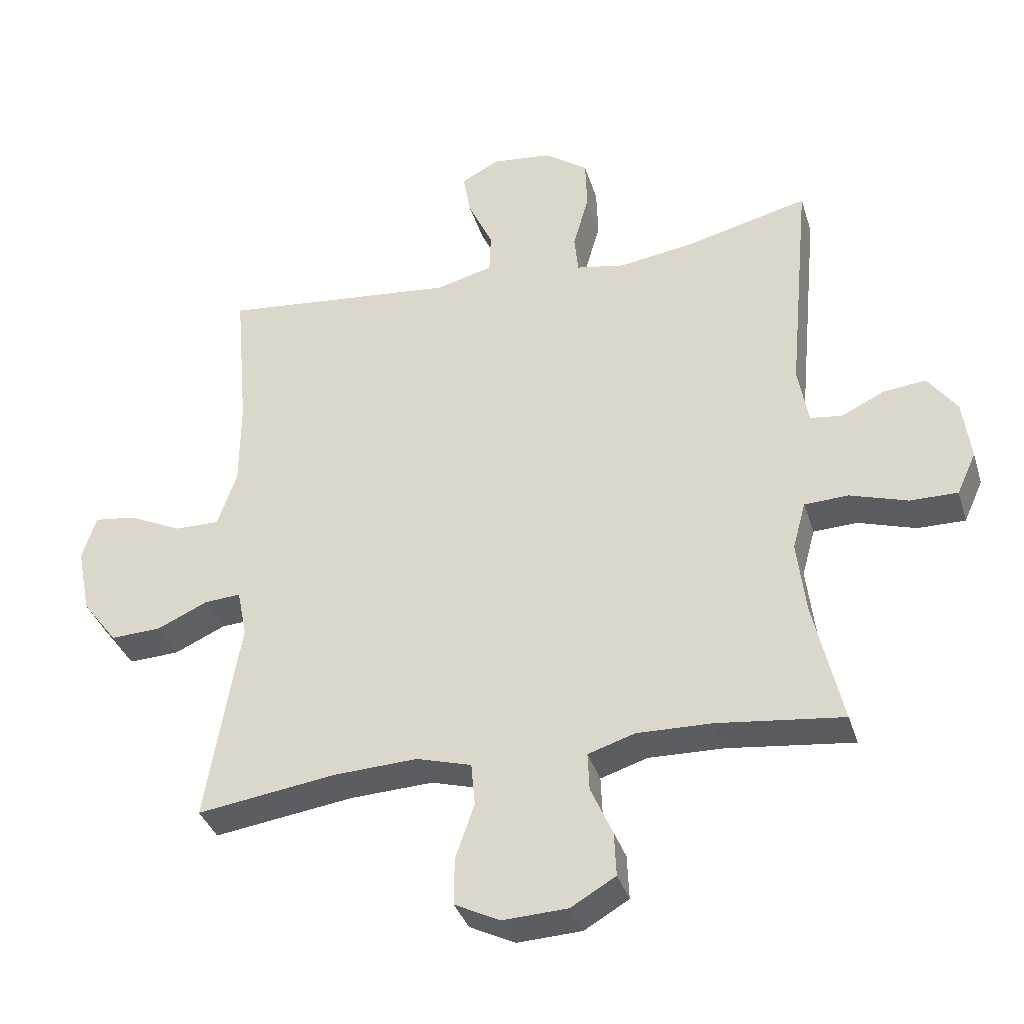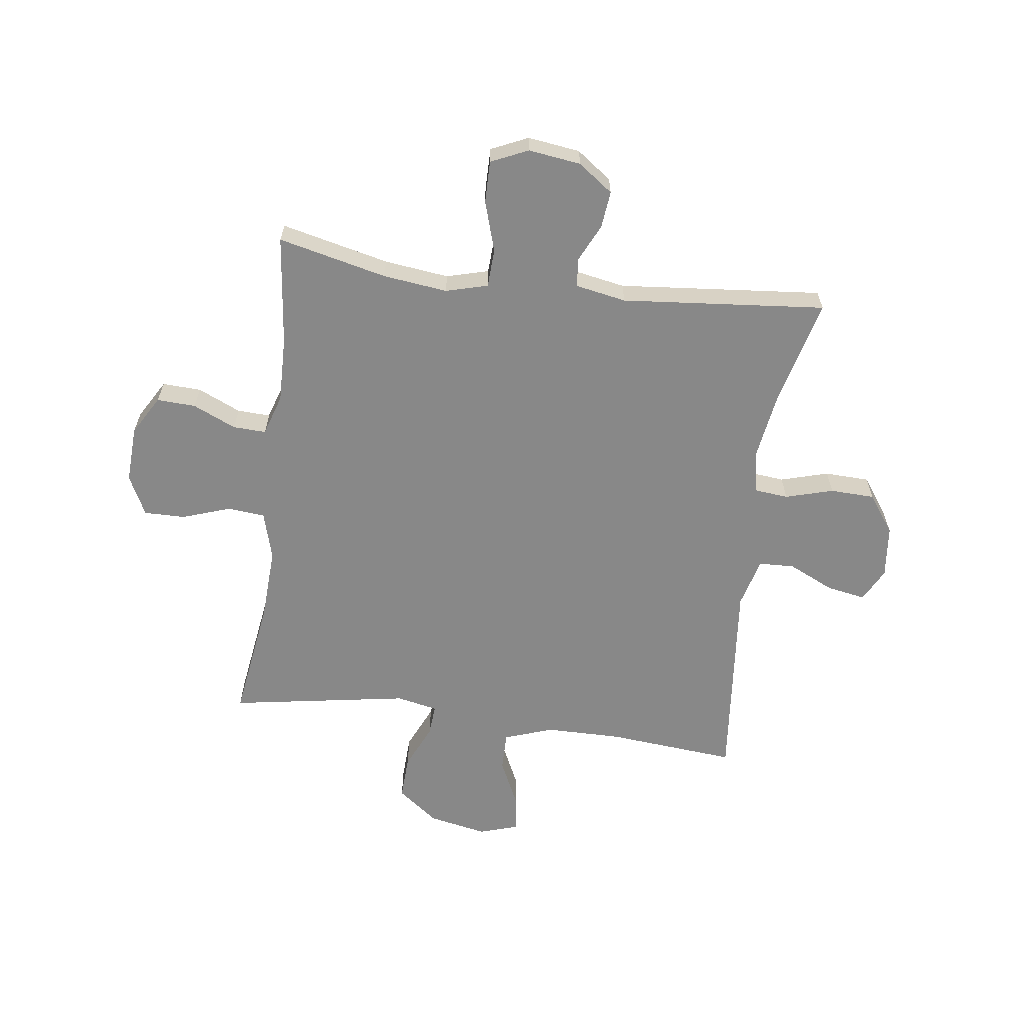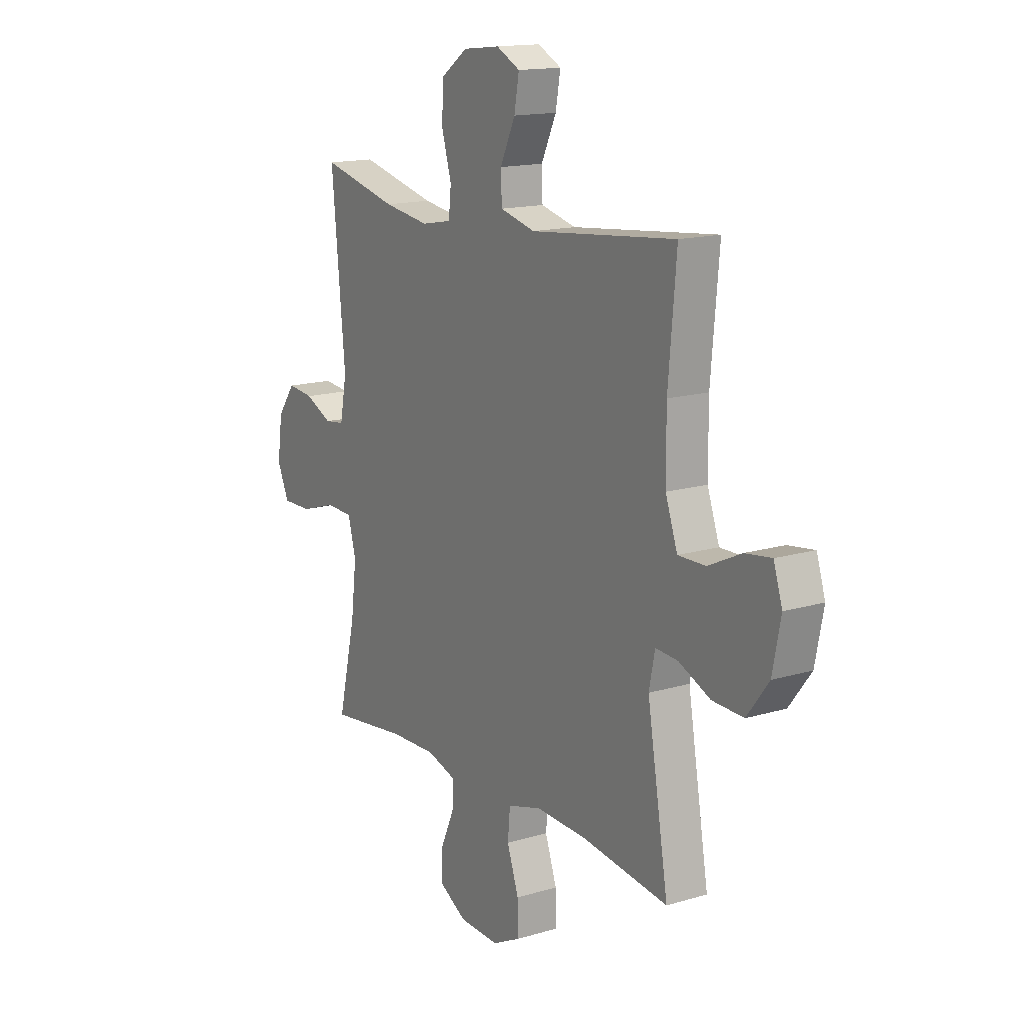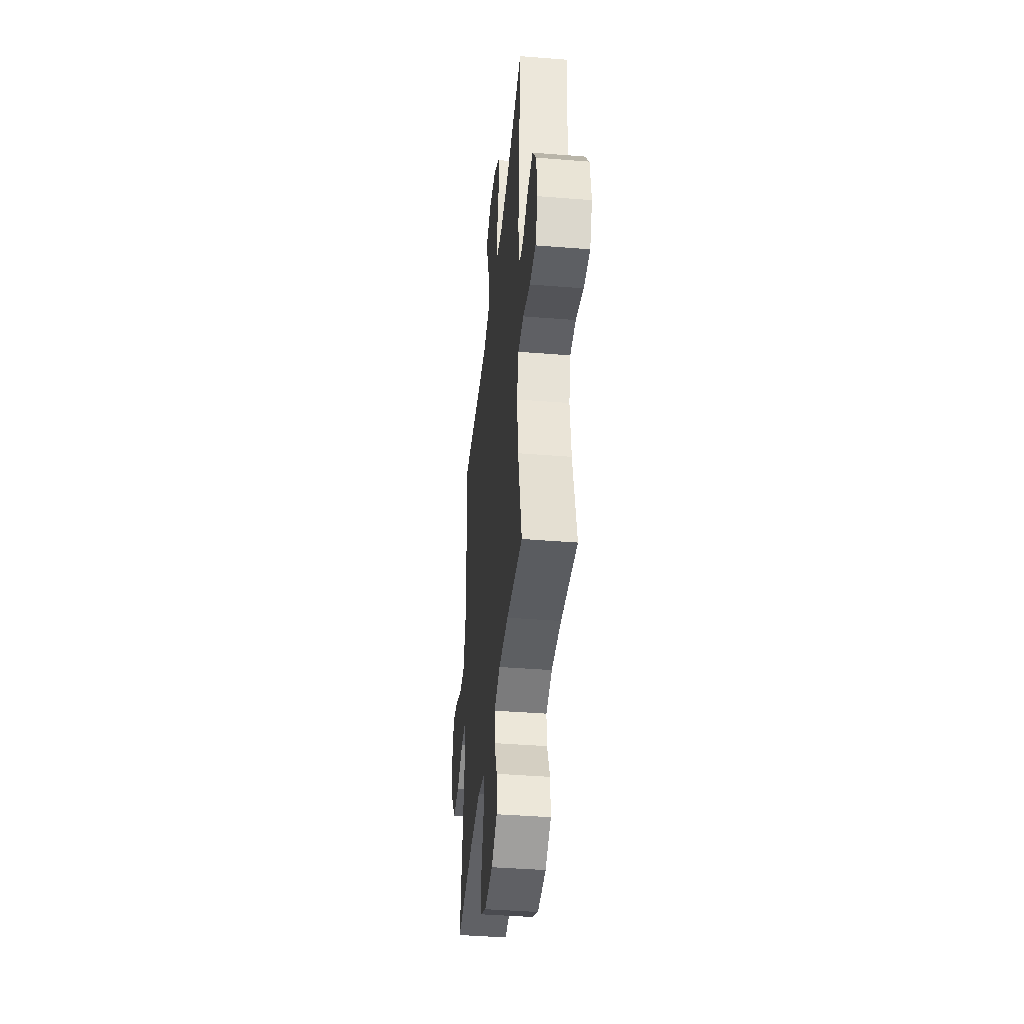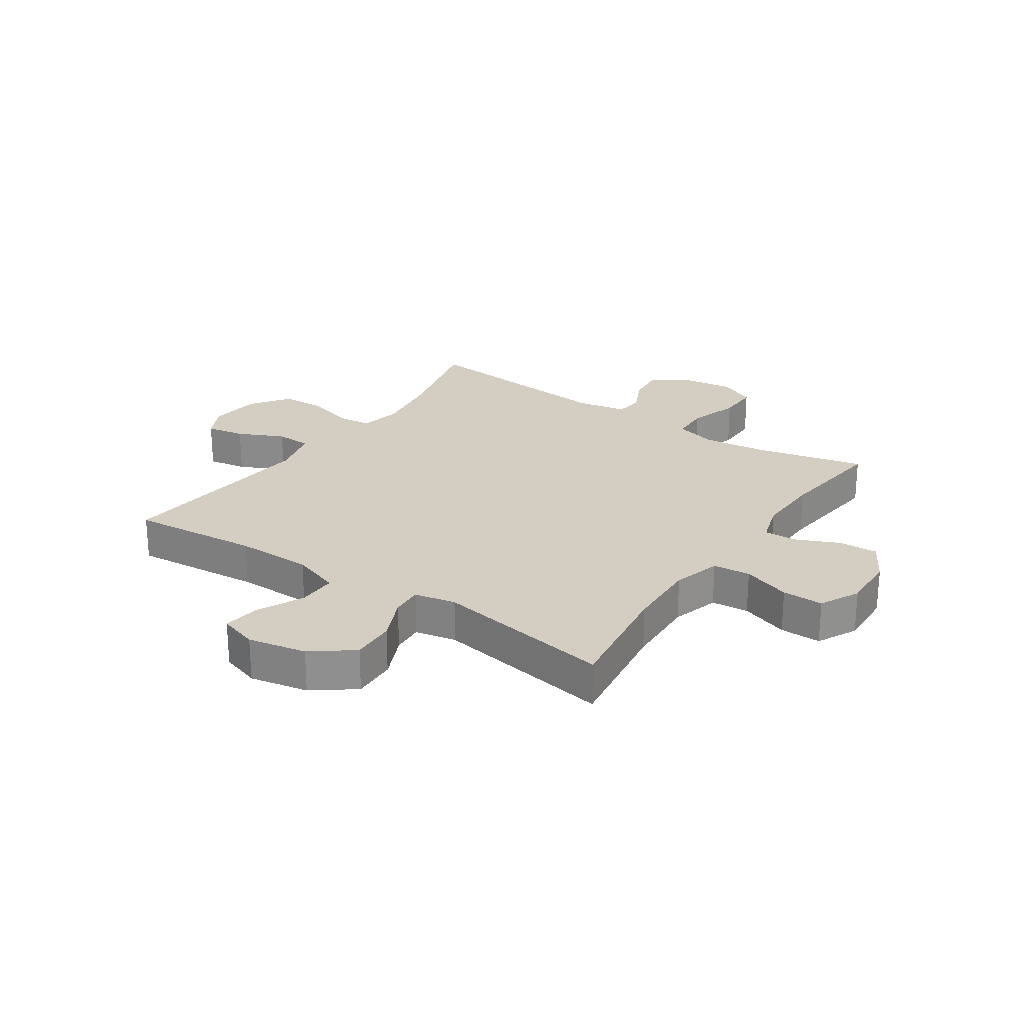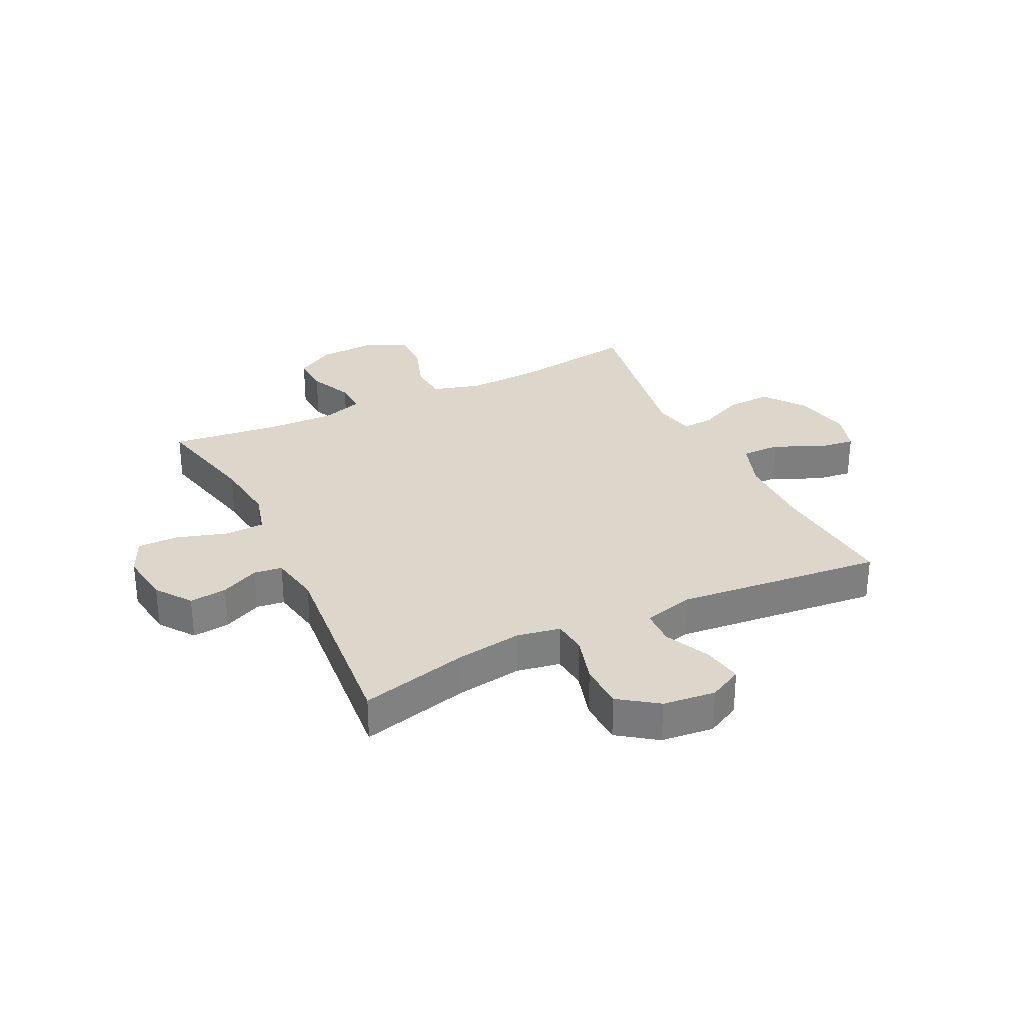
<metadata>
{"format":"obj","ext":"obj","renderer":"f3d","projection":"perspective","resolution":1024,"background":"white","views":[{"elev":-35.7,"azim":-163.6,"up":"+Z"},{"elev":-62.7,"azim":-97.6,"up":"+Y"},{"elev":15.1,"azim":57.4,"up":"+Z"},{"elev":-40.8,"azim":-95.6,"up":"+Z"},{"elev":24.9,"azim":124.2,"up":"+Y"},{"elev":30.5,"azim":-25.9,"up":"+Y"}]}
</metadata>
<code>
o path7502
v 0.4418 0.0375 -0.172
v 0.4568 0.0375 -0.09823
v 0.5133 0.0375 -0.1022
v 0.5936 0.0375 -0.1385
v 0.6725 0.0375 -0.142
v 0.7277 0.0375 -0.06942
v 0.7483 0.0375 0.03481
v 0.7261 0.0375 0.1044
v 0.6601 0.0375 0.09576
v 0.576 0.0375 0.05617
v 0.5066 0.0375 0.05565
v 0.4762 0.0375 0.1426
v 0.4752 0.0375 0.2795
v 0.4955 0.0375 0.5098
v 0.1268 0.0375 0.4732
v 0.03781 0.0375 0.4965
v 0.03545 0.0375 0.5603
v 0.0738 0.0375 0.6421
v 0.08599 0.0375 0.7112
v 0.02617 0.0375 0.7422
v -0.06737 0.0375 0.7321
v -0.1353 0.0375 0.6835
v -0.138 0.0375 0.6037
v -0.1135 0.0375 0.5183
v -0.1195 0.0375 0.4578
v -0.1962 0.0375 0.4436
v -0.3125 0.0375 0.4612
v -0.5064 0.0375 0.5098
v -0.4723 0.0375 0.1453
v -0.4888 0.0375 0.05519
v -0.5386 0.0375 0.04864
v -0.6072 0.0375 0.08129
v -0.6736 0.0375 0.08852
v -0.7189 0.0375 0.02624
v -0.7315 0.0375 -0.06731
v -0.7015 0.0375 -0.1334
v -0.6269 0.0375 -0.1327
v -0.5367 0.0375 -0.1046
v -0.468 0.0375 -0.1076
v -0.4475 0.0375 -0.1825
v -0.4614 0.0375 -0.2982
v -0.5064 0.0375 -0.4919
v -0.3087 0.0375 -0.4688
v -0.1917 0.0375 -0.4662
v -0.1183 0.0375 -0.4895
v -0.1206 0.0375 -0.5485
v -0.1548 0.0375 -0.6253
v -0.1579 0.0375 -0.6949
v -0.08784 0.0375 -0.7358
v 0.0139 0.0375 -0.7407
v 0.08497 0.0375 -0.7053
v 0.08413 0.0375 -0.6317
v 0.05456 0.0375 -0.5455
v 0.06053 0.0375 -0.4787
v 0.1465 0.0375 -0.4542
v 0.2773 0.0375 -0.4604
v 0.4955 0.0375 -0.4919
v 0.4418 -0.0375 -0.172
v 0.4568 -0.0375 -0.09823
v 0.5133 -0.0375 -0.1022
v 0.5936 -0.0375 -0.1385
v 0.6725 -0.0375 -0.142
v 0.7277 -0.0375 -0.06942
v 0.7483 -0.0375 0.03481
v 0.7261 -0.0375 0.1044
v 0.6601 -0.0375 0.09576
v 0.576 -0.0375 0.05617
v 0.5066 -0.0375 0.05565
v 0.4762 -0.0375 0.1426
v 0.4752 -0.0375 0.2795
v 0.4955 -0.0375 0.5098
v 0.1268 -0.0375 0.4732
v 0.03781 -0.0375 0.4965
v 0.03545 -0.0375 0.5603
v 0.0738 -0.0375 0.6421
v 0.08599 -0.0375 0.7112
v 0.02617 -0.0375 0.7422
v -0.06737 -0.0375 0.7321
v -0.1353 -0.0375 0.6835
v -0.138 -0.0375 0.6037
v -0.1135 -0.0375 0.5183
v -0.1195 -0.0375 0.4578
v -0.1962 -0.0375 0.4436
v -0.3125 -0.0375 0.4612
v -0.5064 -0.0375 0.5098
v -0.4723 -0.0375 0.1453
v -0.4888 -0.0375 0.05519
v -0.5386 -0.0375 0.04864
v -0.6072 -0.0375 0.08129
v -0.6736 -0.0375 0.08852
v -0.7189 -0.0375 0.02624
v -0.7315 -0.0375 -0.06731
v -0.7015 -0.0375 -0.1334
v -0.6269 -0.0375 -0.1327
v -0.5367 -0.0375 -0.1046
v -0.468 -0.0375 -0.1076
v -0.4475 -0.0375 -0.1825
v -0.4614 -0.0375 -0.2982
v -0.5064 -0.0375 -0.4919
v -0.3087 -0.0375 -0.4688
v -0.1917 -0.0375 -0.4662
v -0.1183 -0.0375 -0.4895
v -0.1206 -0.0375 -0.5485
v -0.1548 -0.0375 -0.6253
v -0.1579 -0.0375 -0.6949
v -0.08784 -0.0375 -0.7358
v 0.0139 -0.0375 -0.7407
v 0.08497 -0.0375 -0.7053
v 0.08413 -0.0375 -0.6317
v 0.05456 -0.0375 -0.5455
v 0.06053 -0.0375 -0.4787
v 0.1465 -0.0375 -0.4542
v 0.2773 -0.0375 -0.4604
v 0.4955 -0.0375 -0.4919
v -0.08784 0.0375 -0.7358
v 0.0139 0.0375 -0.7407
v 0.08497 0.0375 -0.7053
v 0.08497 0.0375 -0.7053
v -0.1579 0.0375 -0.6949
v -0.1579 0.0375 -0.6949
v 0.08413 0.0375 -0.6317
v -0.1548 0.0375 -0.6253
v 0.05456 0.0375 -0.5455
v -0.1206 0.0375 -0.5485
v -0.1183 0.0375 -0.4895
v -0.1183 0.0375 -0.4895
v 0.06053 0.0375 -0.4787
v 0.06053 0.0375 -0.4787
v -0.1917 0.0375 -0.4662
v -0.5064 0.0375 -0.4919
v -0.5064 0.0375 -0.4919
v -0.3087 0.0375 -0.4688
v 0.1465 0.0375 -0.4542
v 0.2773 0.0375 -0.4604
v 0.4955 0.0375 -0.4919
v 0.4955 0.0375 -0.4919
v -0.4614 0.0375 -0.2982
v -0.4475 0.0375 -0.1825
v 0.4418 0.0375 -0.172
v -0.468 0.0375 -0.1076
v -0.468 0.0375 -0.1076
v 0.4568 0.0375 -0.09823
v 0.4568 0.0375 -0.09823
v 0.5936 0.0375 -0.1385
v 0.6725 0.0375 -0.142
v 0.7277 0.0375 -0.06942
v 0.5133 0.0375 -0.1022
v -0.7315 0.0375 -0.06731
v -0.7015 0.0375 -0.1334
v -0.7015 0.0375 -0.1334
v -0.6269 0.0375 -0.1327
v -0.5367 0.0375 -0.1046
v 0.7483 0.0375 0.03481
v -0.7189 0.0375 0.02624
v -0.6736 0.0375 0.08852
v 0.576 0.0375 0.05617
v 0.5066 0.0375 0.05565
v 0.5066 0.0375 0.05565
v 0.7261 0.0375 0.1044
v 0.7261 0.0375 0.1044
v -0.6072 0.0375 0.08129
v -0.5386 0.0375 0.04864
v -0.4888 0.0375 0.05519
v -0.4888 0.0375 0.05519
v -0.4723 0.0375 0.1453
v 0.4762 0.0375 0.1426
v 0.6601 0.0375 0.09576
v 0.4752 0.0375 0.2795
v -0.5064 0.0375 0.5098
v -0.5064 0.0375 0.5098
v -0.1962 0.0375 0.4436
v -0.3125 0.0375 0.4612
v -0.1195 0.0375 0.4578
v -0.1195 0.0375 0.4578
v -0.1135 0.0375 0.5183
v 0.1268 0.0375 0.4732
v 0.03781 0.0375 0.4965
v 0.03781 0.0375 0.4965
v 0.4955 0.0375 0.5098
v 0.4955 0.0375 0.5098
v 0.03545 0.0375 0.5603
v -0.138 0.0375 0.6037
v 0.0738 0.0375 0.6421
v -0.1353 0.0375 0.6835
v 0.08599 0.0375 0.7112
v 0.08599 0.0375 0.7112
v -0.06737 0.0375 0.7321
v 0.02617 0.0375 0.7422
v -0.08784 -0.0375 -0.7358
v 0.0139 -0.0375 -0.7407
v 0.08497 -0.0375 -0.7053
v 0.08497 -0.0375 -0.7053
v -0.1579 -0.0375 -0.6949
v -0.1579 -0.0375 -0.6949
v 0.08413 -0.0375 -0.6317
v -0.1548 -0.0375 -0.6253
v 0.05456 -0.0375 -0.5455
v -0.1206 -0.0375 -0.5485
v -0.1183 -0.0375 -0.4895
v -0.1183 -0.0375 -0.4895
v 0.06053 -0.0375 -0.4787
v 0.06053 -0.0375 -0.4787
v -0.1917 -0.0375 -0.4662
v -0.5064 -0.0375 -0.4919
v -0.5064 -0.0375 -0.4919
v -0.3087 -0.0375 -0.4688
v 0.1465 -0.0375 -0.4542
v 0.2773 -0.0375 -0.4604
v 0.4955 -0.0375 -0.4919
v 0.4955 -0.0375 -0.4919
v -0.4614 -0.0375 -0.2982
v -0.4475 -0.0375 -0.1825
v 0.4418 -0.0375 -0.172
v -0.468 -0.0375 -0.1076
v -0.468 -0.0375 -0.1076
v 0.4568 -0.0375 -0.09823
v 0.4568 -0.0375 -0.09823
v 0.5936 -0.0375 -0.1385
v 0.6725 -0.0375 -0.142
v 0.7277 -0.0375 -0.06942
v 0.5133 -0.0375 -0.1022
v -0.7315 -0.0375 -0.06731
v -0.7015 -0.0375 -0.1334
v -0.7015 -0.0375 -0.1334
v -0.6269 -0.0375 -0.1327
v -0.5367 -0.0375 -0.1046
v 0.7483 -0.0375 0.03481
v -0.7189 -0.0375 0.02624
v -0.6736 -0.0375 0.08852
v 0.576 -0.0375 0.05617
v 0.5066 -0.0375 0.05565
v 0.5066 -0.0375 0.05565
v 0.7261 -0.0375 0.1044
v 0.7261 -0.0375 0.1044
v -0.6072 -0.0375 0.08129
v -0.5386 -0.0375 0.04864
v -0.4888 -0.0375 0.05519
v -0.4888 -0.0375 0.05519
v -0.4723 -0.0375 0.1453
v 0.4762 -0.0375 0.1426
v 0.6601 -0.0375 0.09576
v 0.4752 -0.0375 0.2795
v -0.5064 -0.0375 0.5098
v -0.5064 -0.0375 0.5098
v -0.1962 -0.0375 0.4436
v -0.3125 -0.0375 0.4612
v -0.1195 -0.0375 0.4578
v -0.1195 -0.0375 0.4578
v -0.1135 -0.0375 0.5183
v 0.1268 -0.0375 0.4732
v 0.03781 -0.0375 0.4965
v 0.03781 -0.0375 0.4965
v 0.4955 -0.0375 0.5098
v 0.4955 -0.0375 0.5098
v 0.03545 -0.0375 0.5603
v -0.138 -0.0375 0.6037
v 0.0738 -0.0375 0.6421
v -0.1353 -0.0375 0.6835
v 0.08599 -0.0375 0.7112
v 0.08599 -0.0375 0.7112
v -0.06737 -0.0375 0.7321
v 0.02617 -0.0375 0.7422
f 196 189 198
f 230 220 241
f 220 227 241
f 214 207 216
f 198 197 199
f 250 240 242
f 203 199 201
f 193 189 196
f 262 257 259
f 220 218 219
f 198 189 195
f 256 261 258
f 201 207 212
f 211 206 203
f 256 255 261
f 249 255 256
f 211 203 212
f 226 236 225
f 216 240 250
f 213 207 208
f 226 237 236
f 257 261 255
f 240 216 231
f 218 230 221
f 216 221 231
f 250 242 253
f 261 257 262
f 241 227 233
f 231 221 230
f 220 230 218
f 235 225 236
f 203 201 212
f 213 208 209
f 216 207 213
f 247 216 250
f 214 216 247
f 190 195 189
f 212 207 214
f 247 250 251
f 223 225 222
f 222 225 228
f 239 245 246
f 237 214 239
f 239 247 245
f 214 237 226
f 206 211 204
f 229 228 235
f 228 225 235
f 197 198 195
f 199 197 201
f 239 246 243
f 239 214 247
f 195 190 191
f 251 255 249
f 247 251 249
f 49 50 107 106
f 50 118 192 107
f 120 49 106 194
f 51 52 109 108
f 47 48 105 104
f 52 53 110 109
f 46 47 104 103
f 126 46 103 200
f 53 128 202 110
f 44 45 102 101
f 131 43 100 205
f 54 55 112 111
f 56 136 210 113
f 43 44 101 100
f 55 56 113 112
f 41 42 99 98
f 40 41 98 97
f 57 1 58 114
f 141 40 97 215
f 1 143 217 58
f 4 5 62 61
f 5 6 63 62
f 3 4 61 60
f 35 150 224 92
f 36 37 94 93
f 37 38 95 94
f 38 39 96 95
f 2 3 60 59
f 6 7 64 63
f 34 35 92 91
f 33 34 91 90
f 10 158 232 67
f 7 160 234 64
f 32 33 90 89
f 31 32 89 88
f 164 31 88 238
f 29 30 87 86
f 11 12 69 68
f 9 10 67 66
f 8 9 66 65
f 12 13 70 69
f 170 29 86 244
f 26 27 84 83
f 174 26 83 248
f 24 25 82 81
f 15 178 252 72
f 180 15 72 254
f 13 14 71 70
f 27 28 85 84
f 16 17 74 73
f 23 24 81 80
f 17 18 75 74
f 22 23 80 79
f 18 186 260 75
f 21 22 79 78
f 20 21 78 77
f 19 20 77 76
f 122 124 115
f 156 167 146
f 146 167 153
f 140 142 133
f 124 125 123
f 176 168 166
f 129 127 125
f 119 122 115
f 188 185 183
f 146 145 144
f 124 121 115
f 182 184 187
f 127 138 133
f 137 129 132
f 182 187 181
f 175 182 181
f 137 138 129
f 152 151 162
f 142 176 166
f 139 134 133
f 152 162 163
f 183 181 187
f 166 157 142
f 144 147 156
f 142 157 147
f 176 179 168
f 187 188 183
f 167 159 153
f 157 156 147
f 146 144 156
f 161 162 151
f 129 138 127
f 139 135 134
f 142 139 133
f 173 176 142
f 140 173 142
f 116 115 121
f 138 140 133
f 173 177 176
f 149 148 151
f 148 154 151
f 165 172 171
f 163 165 140
f 165 171 173
f 140 152 163
f 132 130 137
f 155 161 154
f 154 161 151
f 123 121 124
f 125 127 123
f 165 169 172
f 165 173 140
f 121 117 116
f 177 175 181
f 173 175 177

</code>
